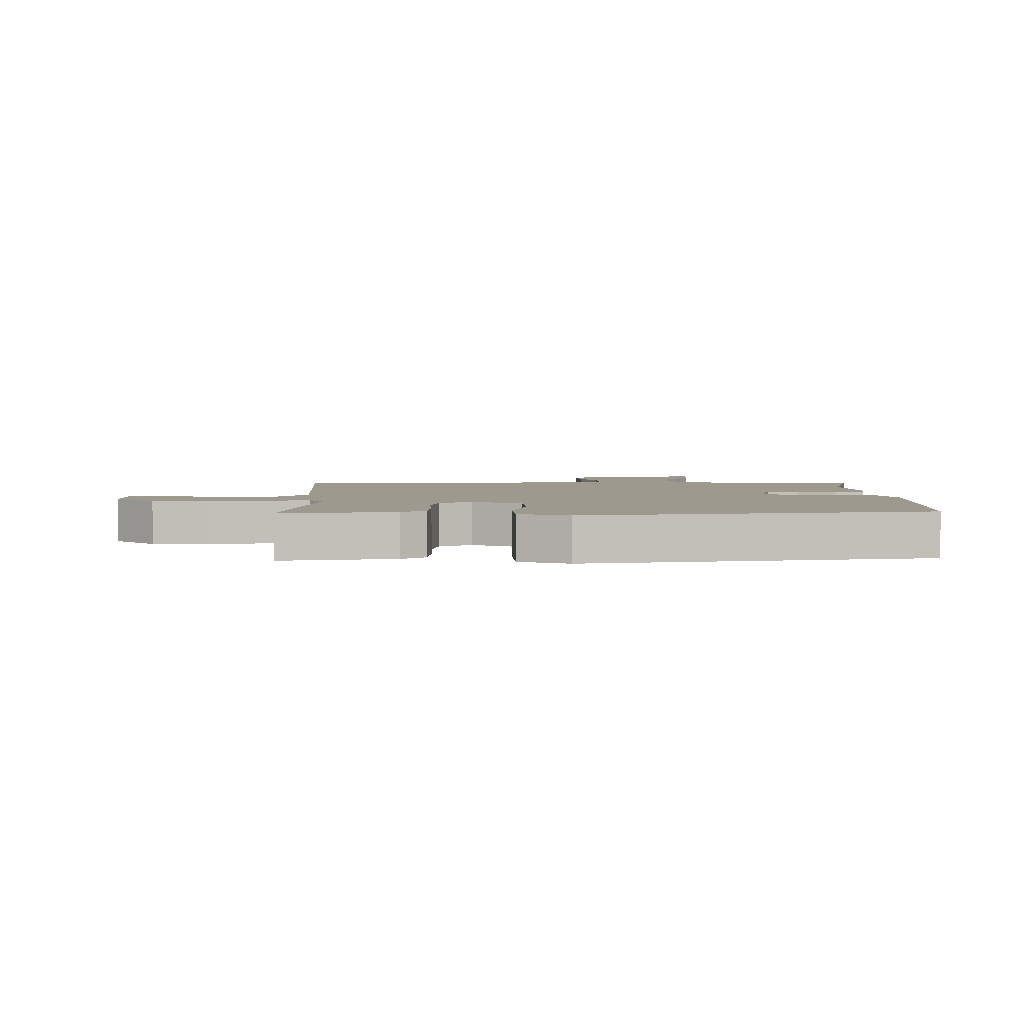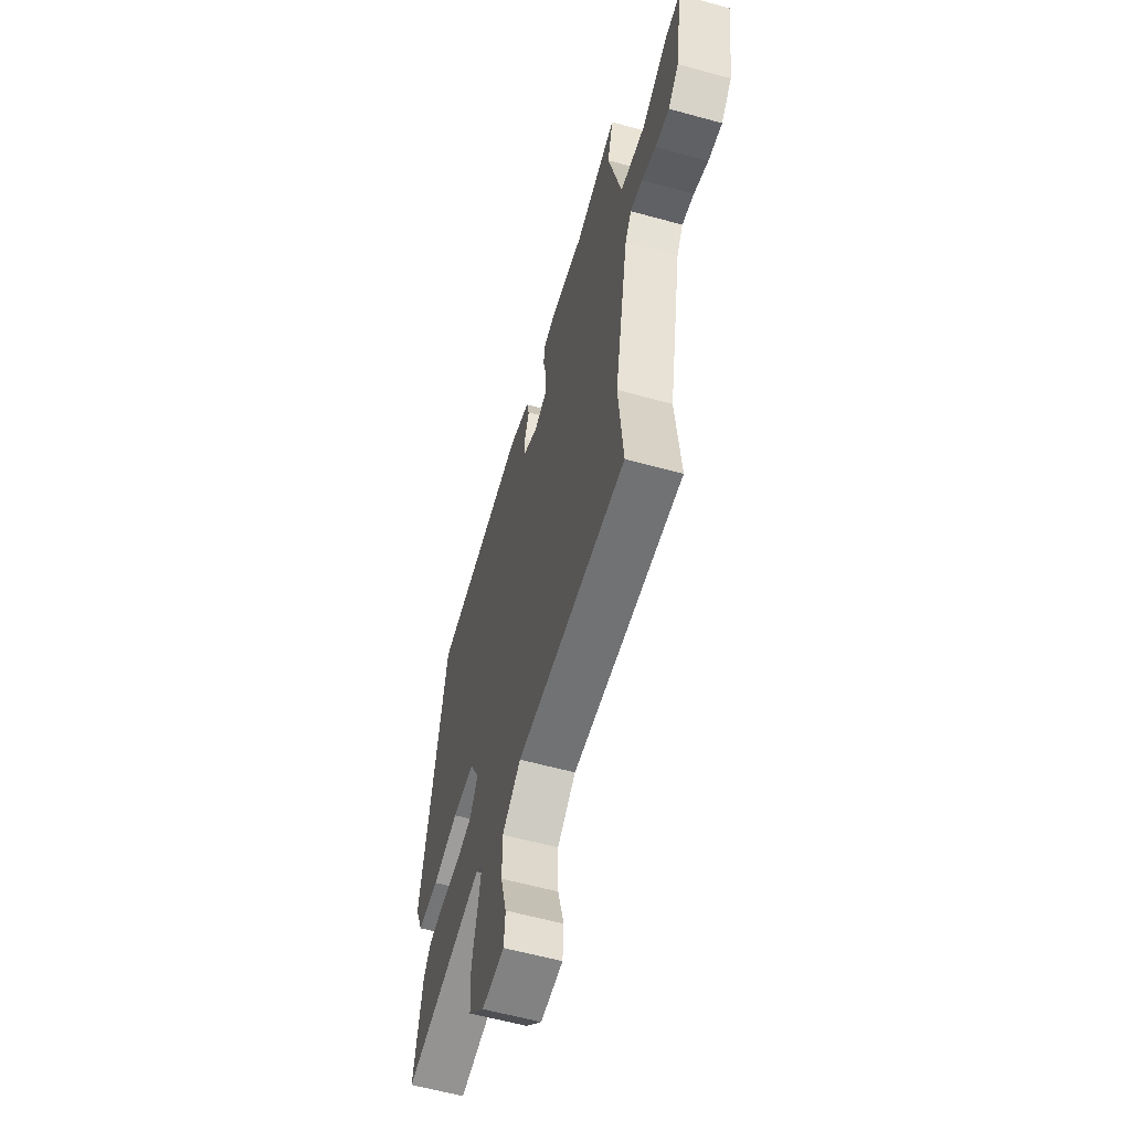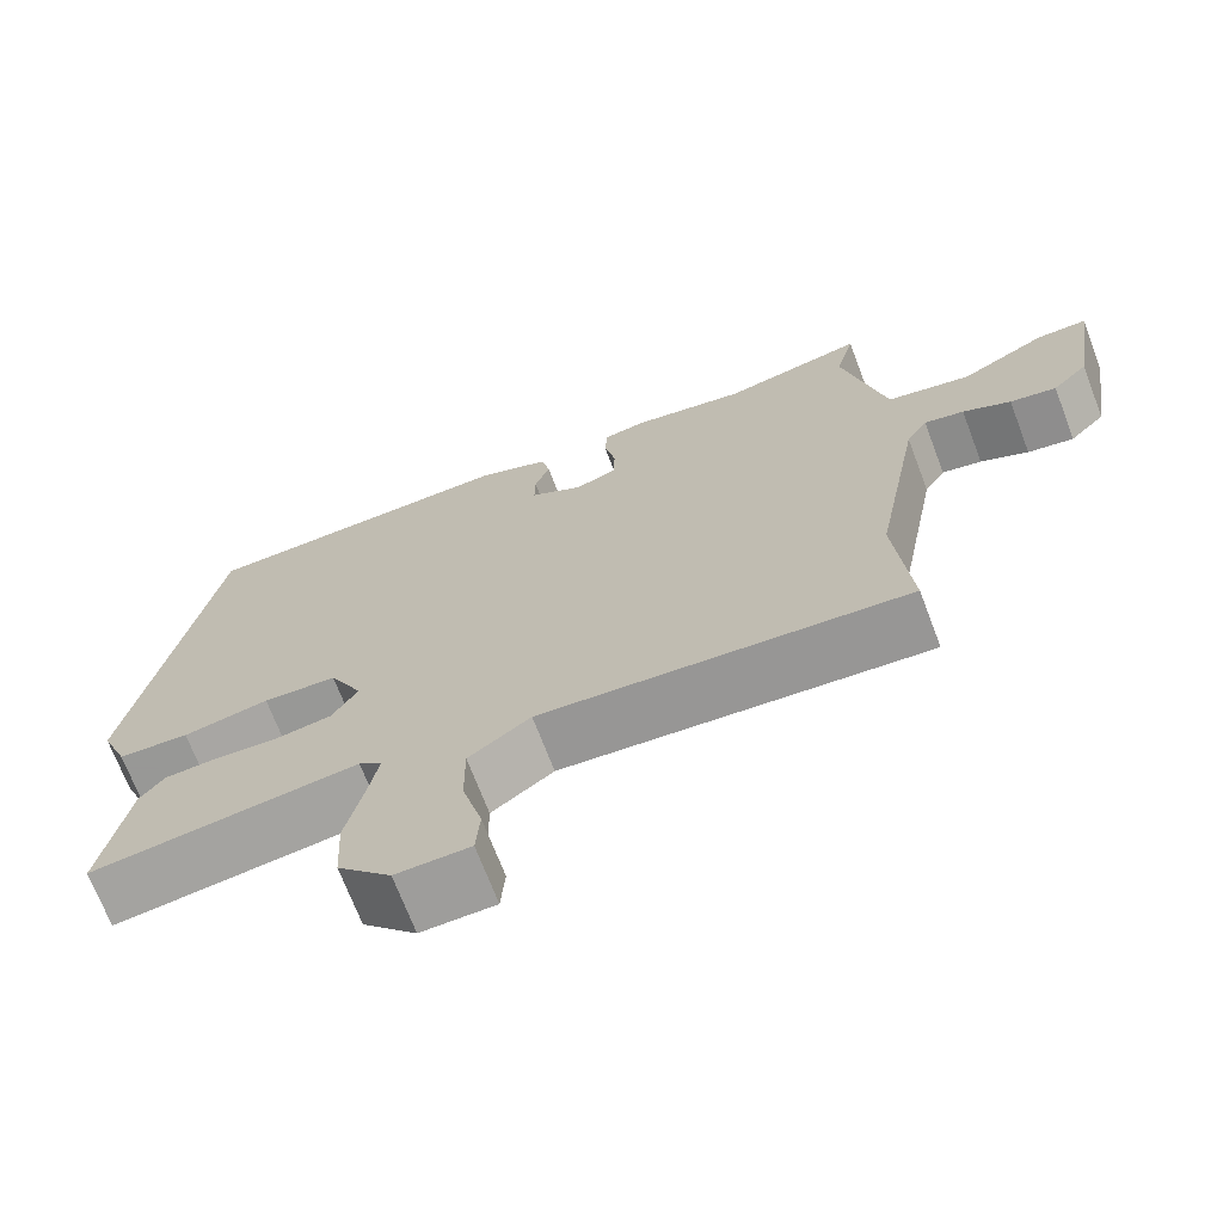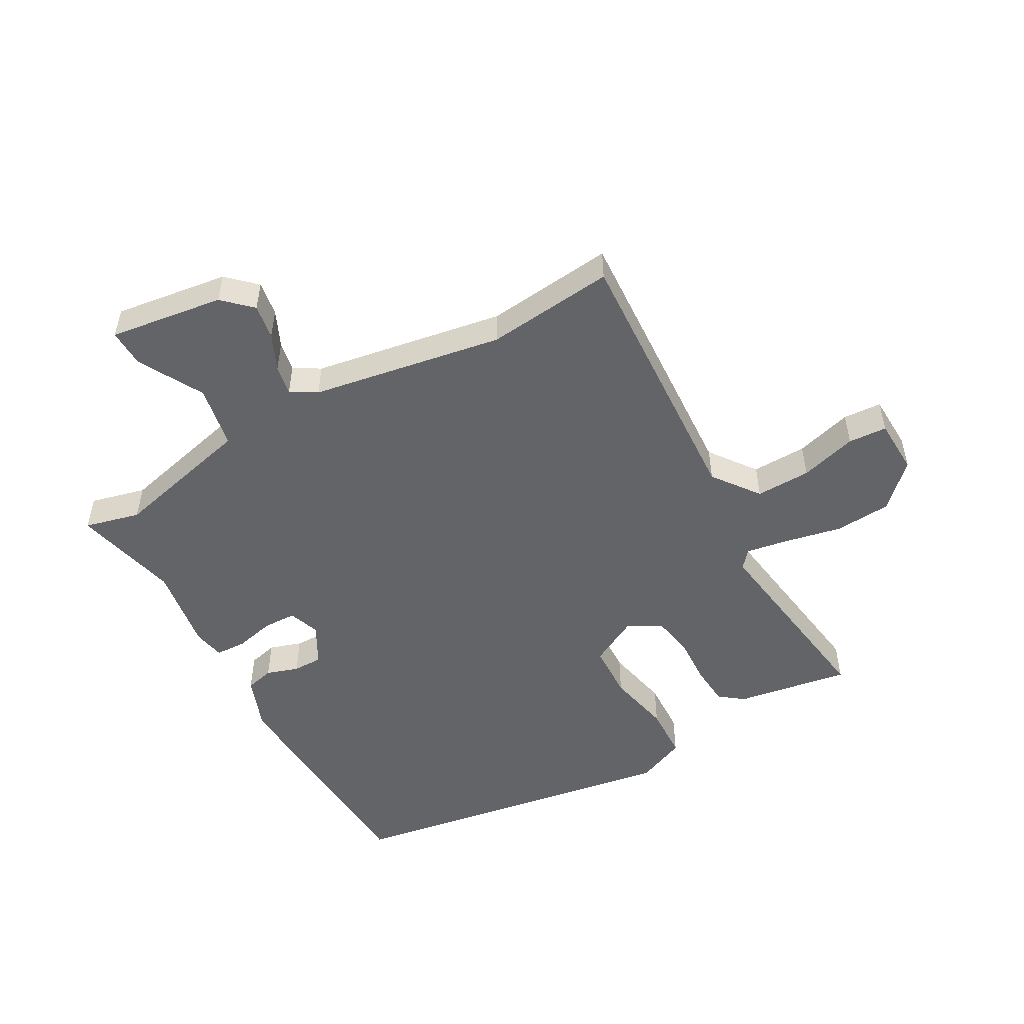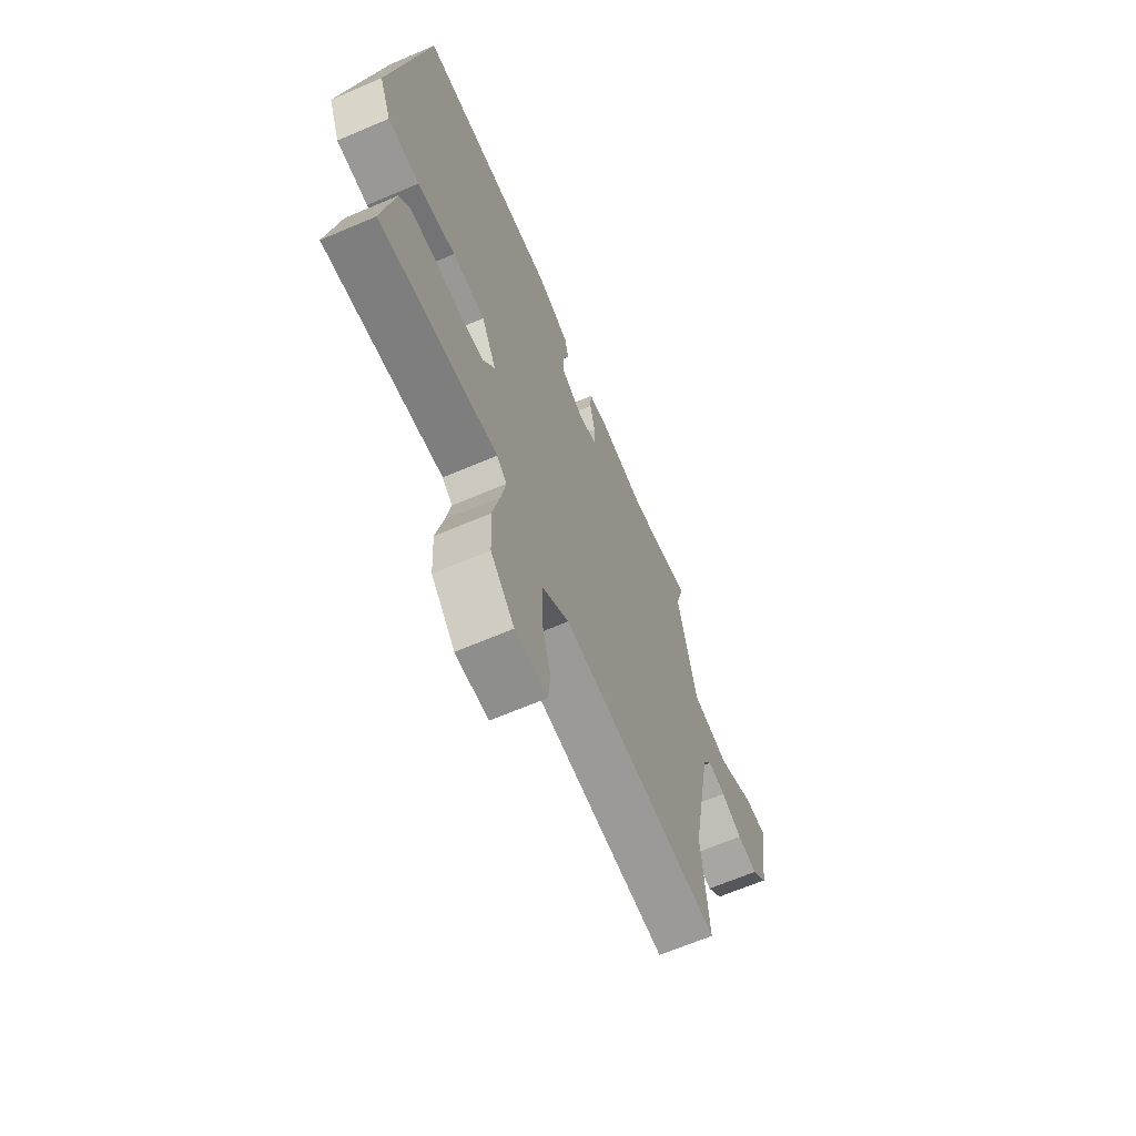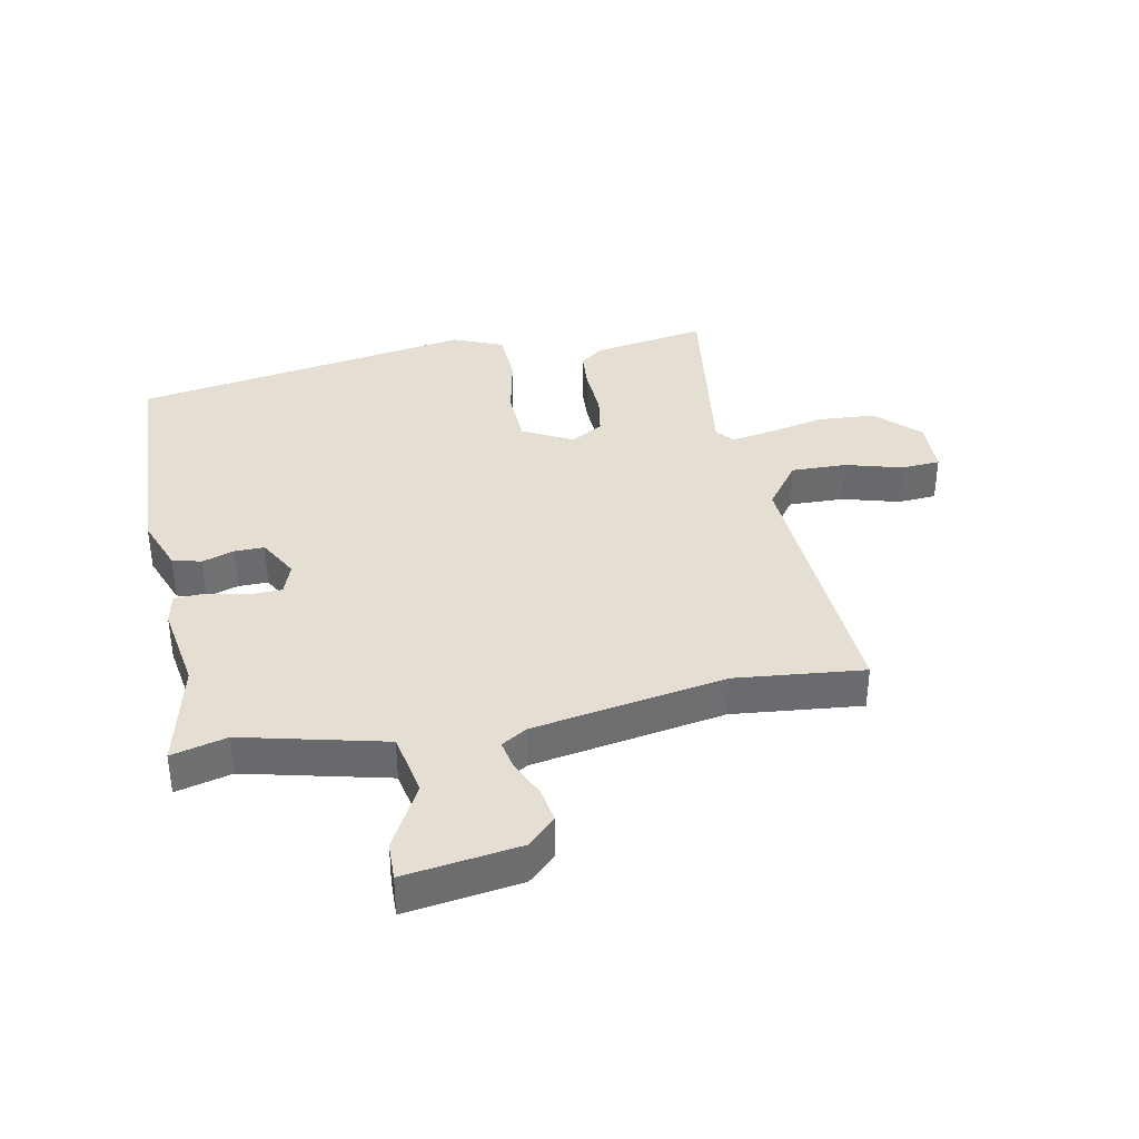
<metadata>
{"format":"obj","ext":"obj","renderer":"f3d","projection":"perspective","resolution":1024,"background":"white","views":[{"elev":3.4,"azim":-90.0,"up":"+Y"},{"elev":-59.6,"azim":74.2,"up":"+Z"},{"elev":-70.0,"azim":20.8,"up":"+Z"},{"elev":-51.2,"azim":120.1,"up":"+Y"},{"elev":-65.9,"azim":-66.8,"up":"+Z"},{"elev":37.0,"azim":79.5,"up":"+Y"}]}
</metadata>
<code>
v 0.332 0.07 0.462
v 0.506 0.07 0.501
v 0.482 0.07 0.411
v 0.535 0.07 0.179
v 0.638 0.07 0.158
v 0.744 0.07 0.214
v 0.806 0.07 0.215
v 0.777 0.07 0.029
v 0.733 0.07 -0.016
v 0.676 0.07 -0.006
v 0.617 0.07 0.022
v 0.568 0.07 0.032
v 0.542 0.07 -0.01
v 0.484 0.07 -0.322
v 0.503 0.07 -0.532
v 0.052 0.07 -0.5
v -0.024 0.07 -0.555
v -0.023 0.07 -0.645
v 0.002 0.07 -0.738
v -0.003 0.07 -0.801
v -0.094 0.07 -0.803
v -0.16 0.07 -0.734
v -0.165 0.07 -0.642
v -0.144 0.07 -0.549
v -0.131 0.07 -0.48
v -0.159 0.07 -0.456
v -0.489 0.07 -0.498
v -0.456 0.07 -0.314
v -0.426 0.07 -0.275
v -0.36 0.07 -0.271
v -0.281 0.07 -0.276
v -0.213 0.07 -0.265
v -0.181 0.07 -0.212
v -0.222 0.07 -0.131
v -0.313 0.07 -0.126
v -0.419 0.07 -0.147
v -0.507 0.07 -0.142
v -0.54 0.07 -0.061
v -0.441 0.07 0.493
v -0.047 0.07 0.508
v 0.041 0.07 0.474
v 0.052 0.07 0.427
v 0.034 0.07 0.375
v 0.033 0.07 0.327
v 0.098 0.07 0.29
v 0.149 0.07 0.308
v 0.151 0.07 0.362
v 0.137 0.07 0.427
v 0.14 0.07 0.477
v 0.192 0.07 0.486
v 0.332 0 0.462
v 0.506 0 0.501
v 0.482 0 0.411
v 0.535 0 0.179
v 0.638 0 0.158
v 0.744 0 0.214
v 0.806 0 0.215
v 0.777 0 0.029
v 0.733 0 -0.016
v 0.676 0 -0.006
v 0.617 0 0.022
v 0.568 0 0.032
v 0.542 0 -0.01
v 0.484 0 -0.322
v 0.503 0 -0.532
v 0.052 0 -0.5
v -0.024 0 -0.555
v -0.023 0 -0.645
v 0.002 0 -0.738
v -0.003 0 -0.801
v -0.094 0 -0.803
v -0.16 0 -0.734
v -0.165 0 -0.642
v -0.144 0 -0.549
v -0.131 0 -0.48
v -0.159 0 -0.456
v -0.489 0 -0.498
v -0.456 0 -0.314
v -0.426 0 -0.275
v -0.36 0 -0.271
v -0.281 0 -0.276
v -0.213 0 -0.265
v -0.181 0 -0.212
v -0.222 0 -0.131
v -0.313 0 -0.126
v -0.419 0 -0.147
v -0.507 0 -0.142
v -0.54 0 -0.061
v -0.441 0 0.493
v -0.047 0 0.508
v 0.041 0 0.474
v 0.052 0 0.427
v 0.034 0 0.375
v 0.033 0 0.327
v 0.098 0 0.29
v 0.149 0 0.308
v 0.151 0 0.362
v 0.137 0 0.427
v 0.14 0 0.477
v 0.192 0 0.486
f 49 50 1
f 48 49 1
f 47 48 1
f 1 2 3
f 47 1 3
f 46 47 3
f 45 46 3 4
f 41 42 43
f 40 41 43
f 39 40 43
f 38 39 43
f 37 38 43
f 36 37 43
f 35 36 43
f 34 35 43 44
f 33 34 44 45
f 29 30 31
f 28 29 31
f 27 28 31
f 26 27 31
f 25 26 31 32
f 22 23 24
f 21 22 24
f 20 21 24
f 19 20 24
f 18 19 24
f 17 18 24 25
f 25 32 33
f 17 25 33
f 16 17 33
f 9 10 11
f 8 9 11
f 7 8 11
f 6 7 11
f 5 6 11
f 4 5 11 12
f 45 4 12 13
f 16 33 45
f 15 16 45
f 14 15 45
f 13 14 45
f 51 100 99
f 51 99 98
f 51 98 97
f 53 52 51
f 53 51 97
f 53 97 96
f 54 53 96 95
f 93 92 91
f 93 91 90
f 93 90 89
f 93 89 88
f 93 88 87
f 93 87 86
f 93 86 85
f 94 93 85 84
f 95 94 84 83
f 81 80 79
f 81 79 78
f 81 78 77
f 81 77 76
f 82 81 76 75
f 74 73 72
f 74 72 71
f 74 71 70
f 74 70 69
f 74 69 68
f 75 74 68 67
f 83 82 75
f 83 75 67
f 83 67 66
f 61 60 59
f 61 59 58
f 61 58 57
f 61 57 56
f 61 56 55
f 62 61 55 54
f 63 62 54 95
f 95 83 66
f 95 66 65
f 95 65 64
f 95 64 63
f 1 51 52 2
f 2 52 53 3
f 3 53 54 4
f 4 54 55 5
f 5 55 56 6
f 6 56 57 7
f 7 57 58 8
f 8 58 59 9
f 9 59 60 10
f 10 60 61 11
f 11 61 62 12
f 12 62 63 13
f 13 63 64 14
f 14 64 65 15
f 15 65 66 16
f 16 66 67 17
f 17 67 68 18
f 18 68 69 19
f 19 69 70 20
f 20 70 71 21
f 21 71 72 22
f 22 72 73 23
f 23 73 74 24
f 24 74 75 25
f 25 75 76 26
f 26 76 77 27
f 27 77 78 28
f 28 78 79 29
f 29 79 80 30
f 30 80 81 31
f 31 81 82 32
f 32 82 83 33
f 33 83 84 34
f 34 84 85 35
f 35 85 86 36
f 36 86 87 37
f 37 87 88 38
f 38 88 89 39
f 39 89 90 40
f 40 90 91 41
f 41 91 92 42
f 42 92 93 43
f 43 93 94 44
f 44 94 95 45
f 45 95 96 46
f 46 96 97 47
f 47 97 98 48
f 48 98 99 49
f 49 99 100 50
f 50 100 51 1

</code>
